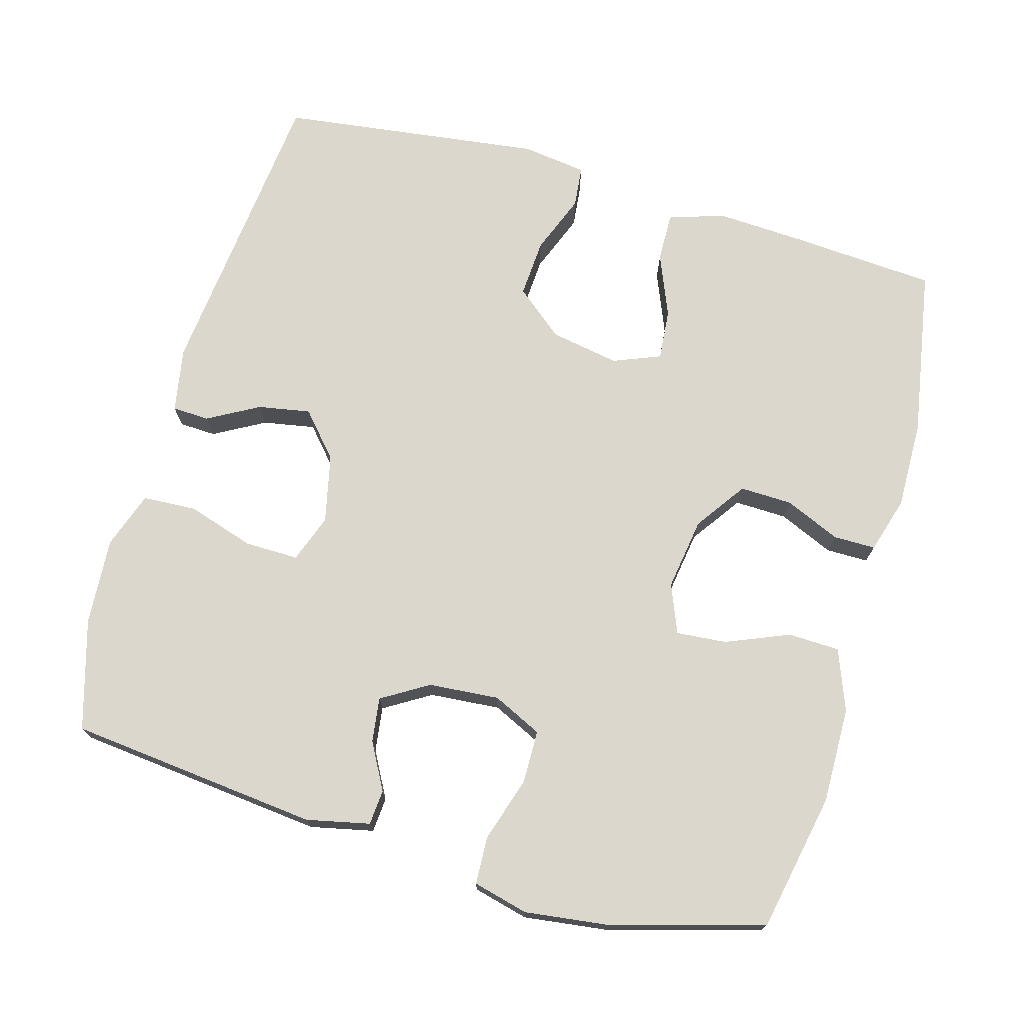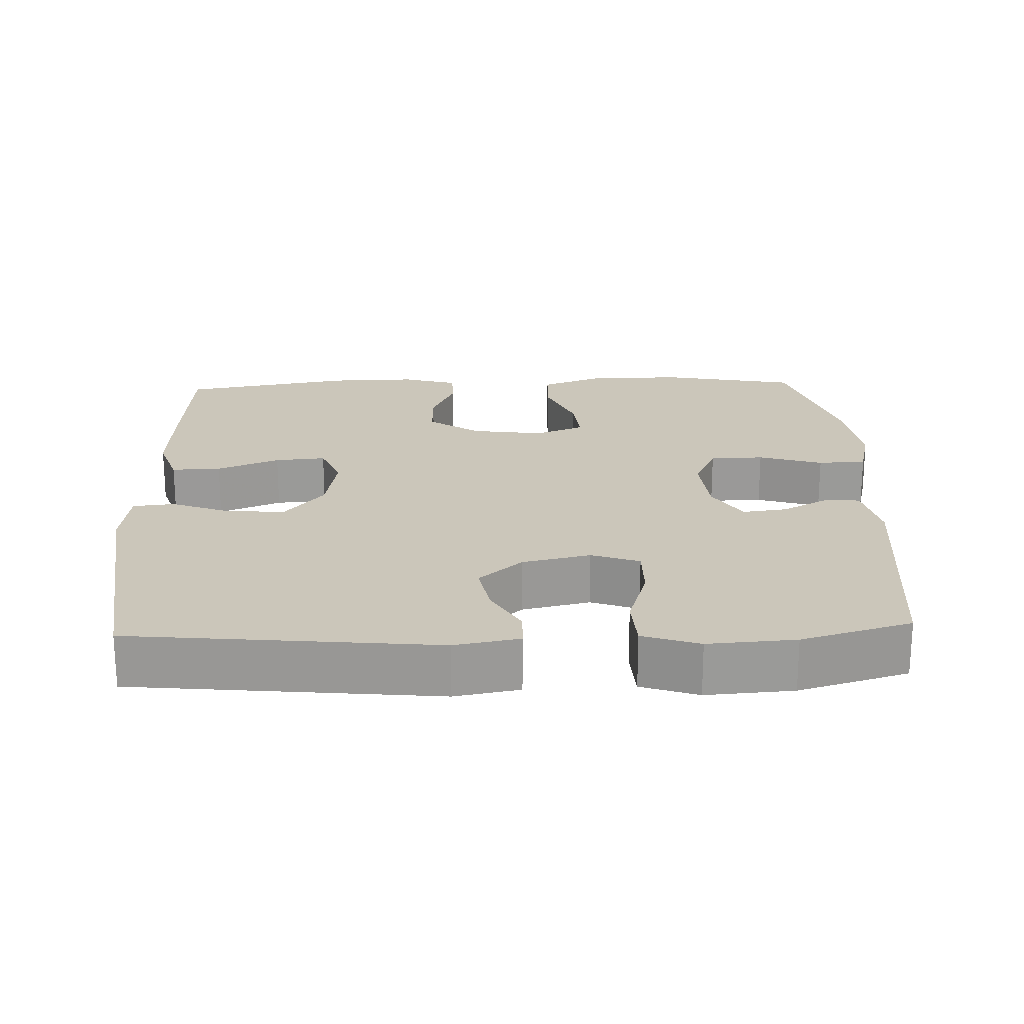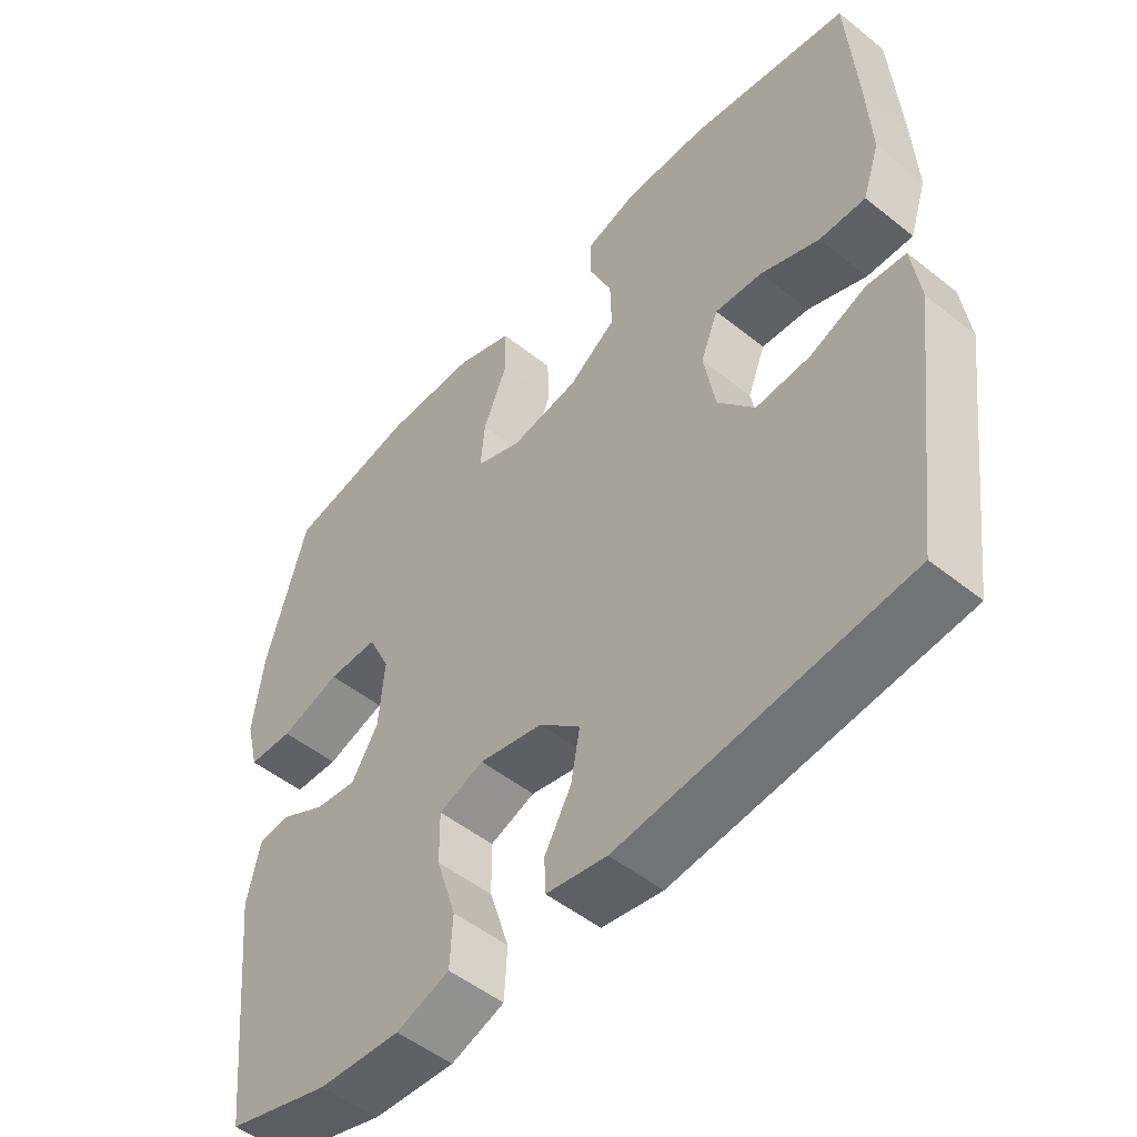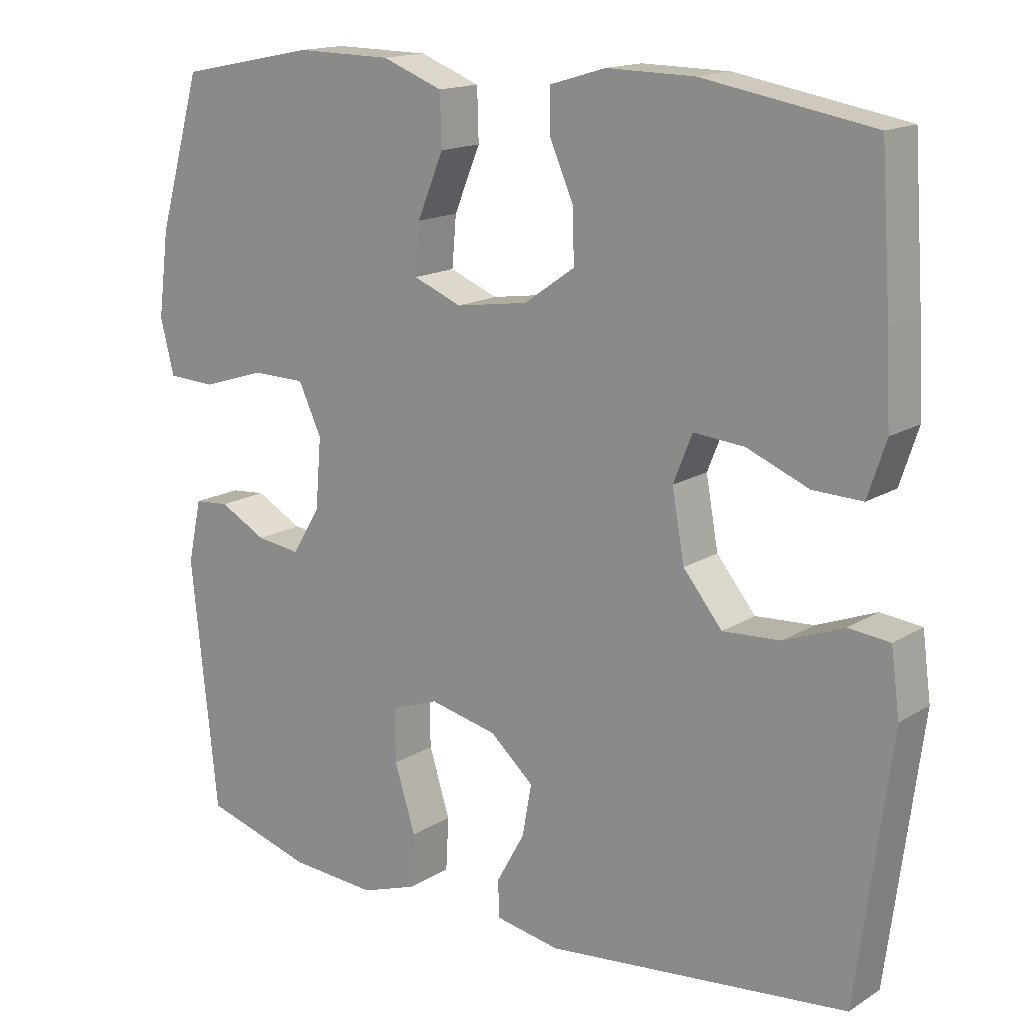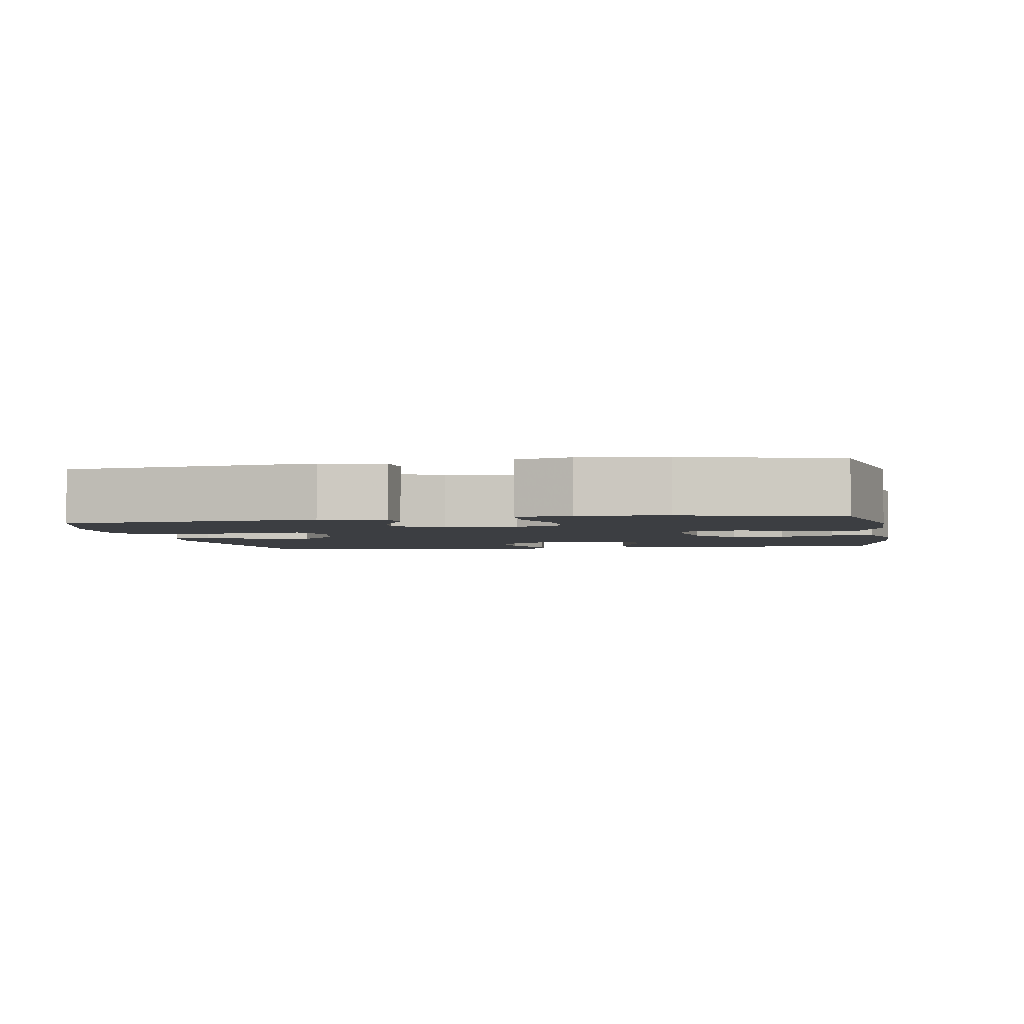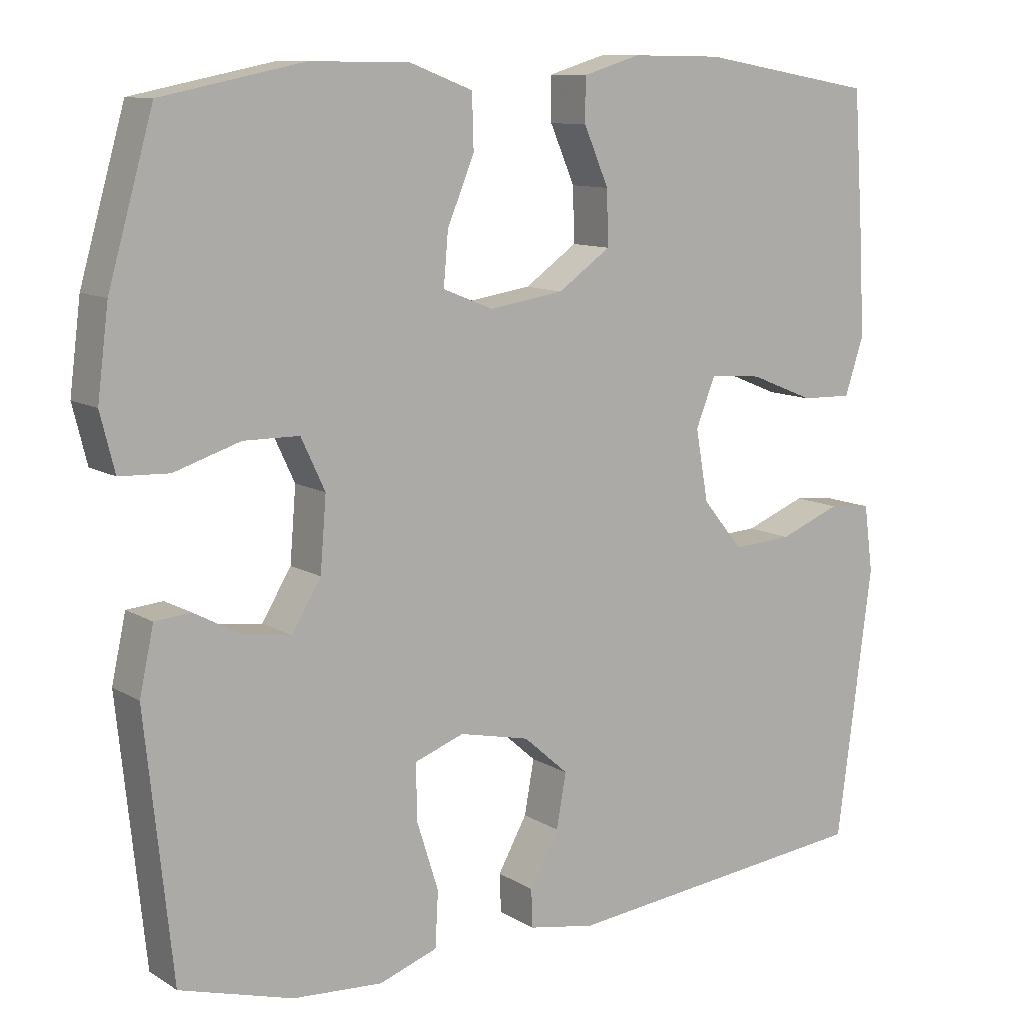
<metadata>
{"format":"obj","ext":"obj","renderer":"f3d","projection":"perspective","resolution":1024,"background":"white","views":[{"elev":73.1,"azim":-74.1,"up":"+Y"},{"elev":21.2,"azim":177.8,"up":"+Y"},{"elev":-51.0,"azim":49.0,"up":"+Z"},{"elev":15.6,"azim":37.9,"up":"+Z"},{"elev":-3.0,"azim":-79.5,"up":"+Y"},{"elev":10.7,"azim":-34.5,"up":"+Z"}]}
</metadata>
<code>
v 0.5 0.07 0.5
v 0.514 0.07 0.297
v 0.52 0.07 0.178
v 0.495 0.07 0.102
v 0.427 0.07 0.104
v 0.341 0.07 0.139
v 0.271 0.07 0.145
v 0.245 0.07 0.08
v 0.262 0.07 -0.015
v 0.316 0.07 -0.081
v 0.396 0.07 -0.076
v 0.478 0.07 -0.044
v 0.535 0.07 -0.05
v 0.547 0.07 -0.139
v 0.5 0.07 -0.5
v 0.082 0.07 -0.544
v -0.007 0.07 -0.528
v -0.009 0.07 -0.477
v 0.03 0.07 -0.407
v 0.043 0.07 -0.335
v -0.017 0.07 -0.282
v -0.111 0.07 -0.261
v -0.177 0.07 -0.285
v -0.176 0.07 -0.359
v -0.147 0.07 -0.451
v -0.151 0.07 -0.525
v -0.229 0.07 -0.552
v -0.349 0.07 -0.544
v -0.5 0.07 -0.5
v -0.536 0.07 -0.155
v -0.517 0.07 -0.068
v -0.469 0.07 -0.064
v -0.404 0.07 -0.099
v -0.343 0.07 -0.107
v -0.304 0.07 -0.043
v -0.296 0.07 0.054
v -0.328 0.07 0.122
v -0.402 0.07 0.123
v -0.49 0.07 0.095
v -0.556 0.07 0.098
v -0.575 0.07 0.174
v -0.56 0.07 0.291
v -0.5 0.07 0.5
v -0.31 0.07 0.538
v -0.178 0.07 0.536
v -0.094 0.07 0.504
v -0.092 0.07 0.433
v -0.128 0.07 0.346
v -0.134 0.07 0.277
v -0.067 0.07 0.25
v 0.033 0.07 0.265
v 0.103 0.07 0.314
v 0.101 0.07 0.386
v 0.068 0.07 0.462
v 0.068 0.07 0.52
v 0.145 0.07 0.543
v 0.266 0.07 0.541
v 0.5 0 0.5
v 0.514 0 0.297
v 0.52 0 0.178
v 0.495 0 0.102
v 0.427 0 0.104
v 0.341 0 0.139
v 0.271 0 0.145
v 0.245 0 0.08
v 0.262 0 -0.015
v 0.316 0 -0.081
v 0.396 0 -0.076
v 0.478 0 -0.044
v 0.535 0 -0.05
v 0.547 0 -0.139
v 0.5 0 -0.5
v 0.082 0 -0.544
v -0.007 0 -0.528
v -0.009 0 -0.477
v 0.03 0 -0.407
v 0.043 0 -0.335
v -0.017 0 -0.282
v -0.111 0 -0.261
v -0.177 0 -0.285
v -0.176 0 -0.359
v -0.147 0 -0.451
v -0.151 0 -0.525
v -0.229 0 -0.552
v -0.349 0 -0.544
v -0.5 0 -0.5
v -0.536 0 -0.155
v -0.517 0 -0.068
v -0.469 0 -0.064
v -0.404 0 -0.099
v -0.343 0 -0.107
v -0.304 0 -0.043
v -0.296 0 0.054
v -0.328 0 0.122
v -0.402 0 0.123
v -0.49 0 0.095
v -0.556 0 0.098
v -0.575 0 0.174
v -0.56 0 0.291
v -0.5 0 0.5
v -0.31 0 0.538
v -0.178 0 0.536
v -0.094 0 0.504
v -0.092 0 0.433
v -0.128 0 0.346
v -0.134 0 0.277
v -0.067 0 0.25
v 0.033 0 0.265
v 0.103 0 0.314
v 0.101 0 0.386
v 0.068 0 0.462
v 0.068 0 0.52
v 0.145 0 0.543
v 0.266 0 0.541
f 4 5 6
f 3 4 6
f 2 3 6
f 1 2 6
f 57 1 6
f 56 57 6
f 55 56 6
f 54 55 6
f 53 54 6
f 52 53 6 7
f 51 52 7 8
f 50 51 8 9
f 49 50 9 10
f 46 47 48
f 45 46 48
f 44 45 48
f 43 44 48
f 42 43 48
f 41 42 48
f 40 41 48
f 39 40 48
f 38 39 48
f 37 38 48 49
f 36 37 49 10
f 31 32 33
f 30 31 33
f 29 30 33
f 28 29 33
f 27 28 33
f 26 27 33
f 25 26 33
f 24 25 33
f 23 24 33 34
f 22 23 34 35
f 17 18 19
f 16 17 19
f 15 16 19
f 14 15 19
f 13 14 19
f 12 13 19
f 11 12 19
f 10 11 19 20
f 35 36 10
f 22 35 10
f 21 22 10
f 10 20 21
f 63 62 61
f 63 61 60
f 63 60 59
f 63 59 58
f 63 58 114
f 63 114 113
f 63 113 112
f 63 112 111
f 63 111 110
f 64 63 110 109
f 65 64 109 108
f 66 65 108 107
f 67 66 107 106
f 105 104 103
f 105 103 102
f 105 102 101
f 105 101 100
f 105 100 99
f 105 99 98
f 105 98 97
f 105 97 96
f 105 96 95
f 106 105 95 94
f 67 106 94 93
f 90 89 88
f 90 88 87
f 90 87 86
f 90 86 85
f 90 85 84
f 90 84 83
f 90 83 82
f 90 82 81
f 91 90 81 80
f 92 91 80 79
f 76 75 74
f 76 74 73
f 76 73 72
f 76 72 71
f 76 71 70
f 76 70 69
f 76 69 68
f 77 76 68 67
f 67 93 92
f 67 92 79
f 67 79 78
f 78 77 67
f 1 58 59 2
f 2 59 60 3
f 3 60 61 4
f 4 61 62 5
f 5 62 63 6
f 6 63 64 7
f 7 64 65 8
f 8 65 66 9
f 9 66 67 10
f 10 67 68 11
f 11 68 69 12
f 12 69 70 13
f 13 70 71 14
f 14 71 72 15
f 15 72 73 16
f 16 73 74 17
f 17 74 75 18
f 18 75 76 19
f 19 76 77 20
f 20 77 78 21
f 21 78 79 22
f 22 79 80 23
f 23 80 81 24
f 24 81 82 25
f 25 82 83 26
f 26 83 84 27
f 27 84 85 28
f 28 85 86 29
f 29 86 87 30
f 30 87 88 31
f 31 88 89 32
f 32 89 90 33
f 33 90 91 34
f 34 91 92 35
f 35 92 93 36
f 36 93 94 37
f 37 94 95 38
f 38 95 96 39
f 39 96 97 40
f 40 97 98 41
f 41 98 99 42
f 42 99 100 43
f 43 100 101 44
f 44 101 102 45
f 45 102 103 46
f 46 103 104 47
f 47 104 105 48
f 48 105 106 49
f 49 106 107 50
f 50 107 108 51
f 51 108 109 52
f 52 109 110 53
f 53 110 111 54
f 54 111 112 55
f 55 112 113 56
f 56 113 114 57
f 57 114 58 1

</code>
